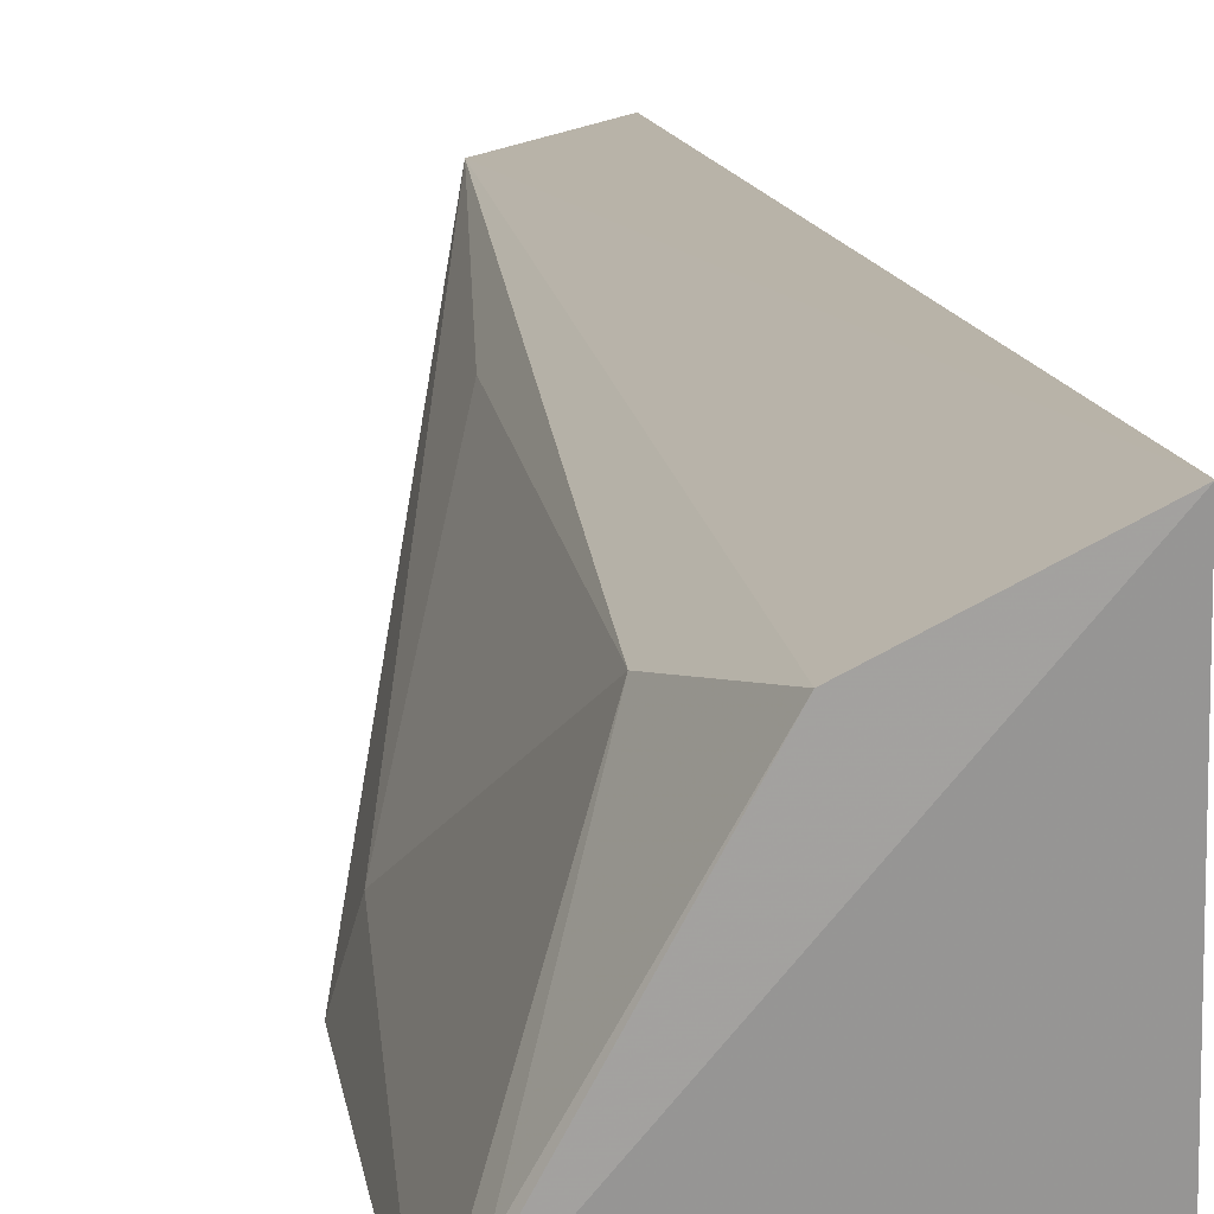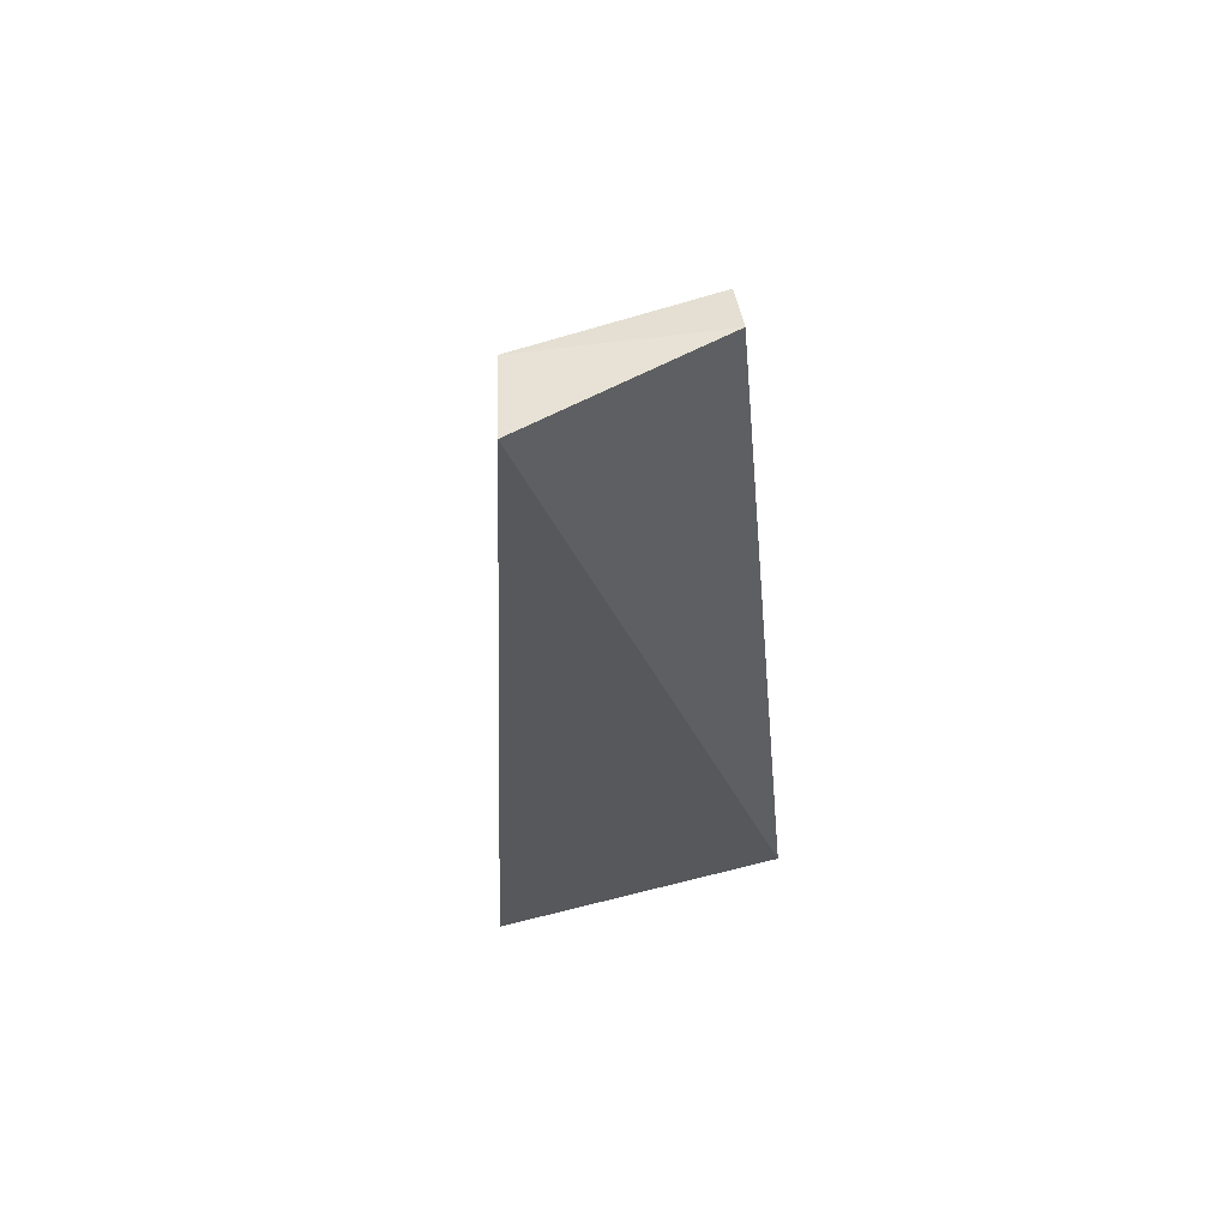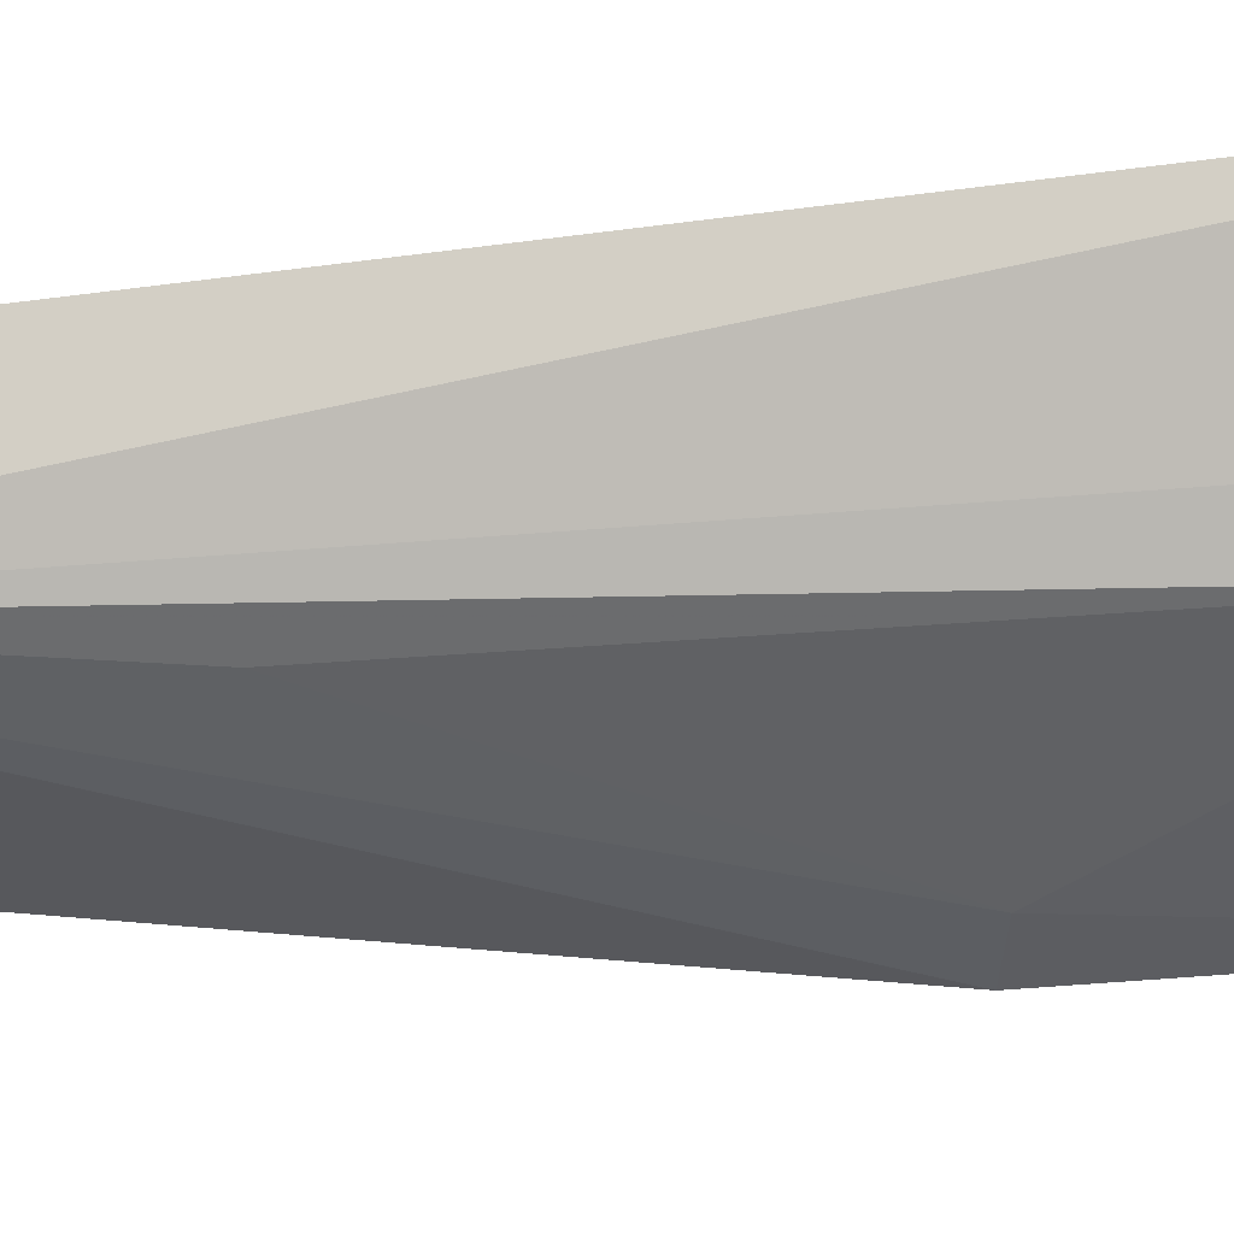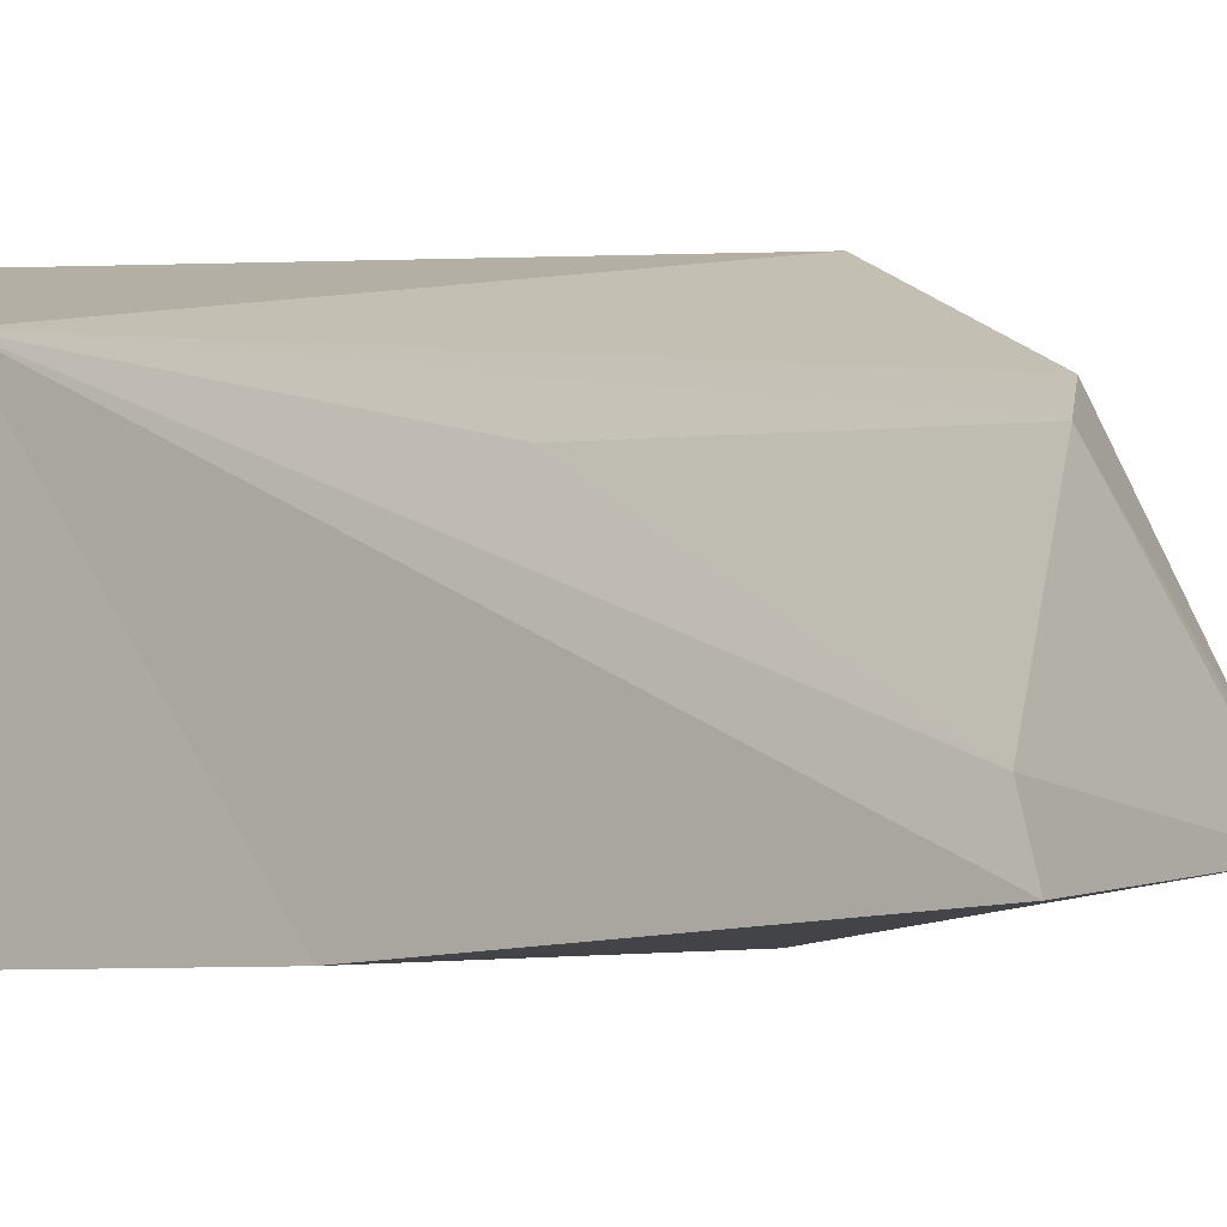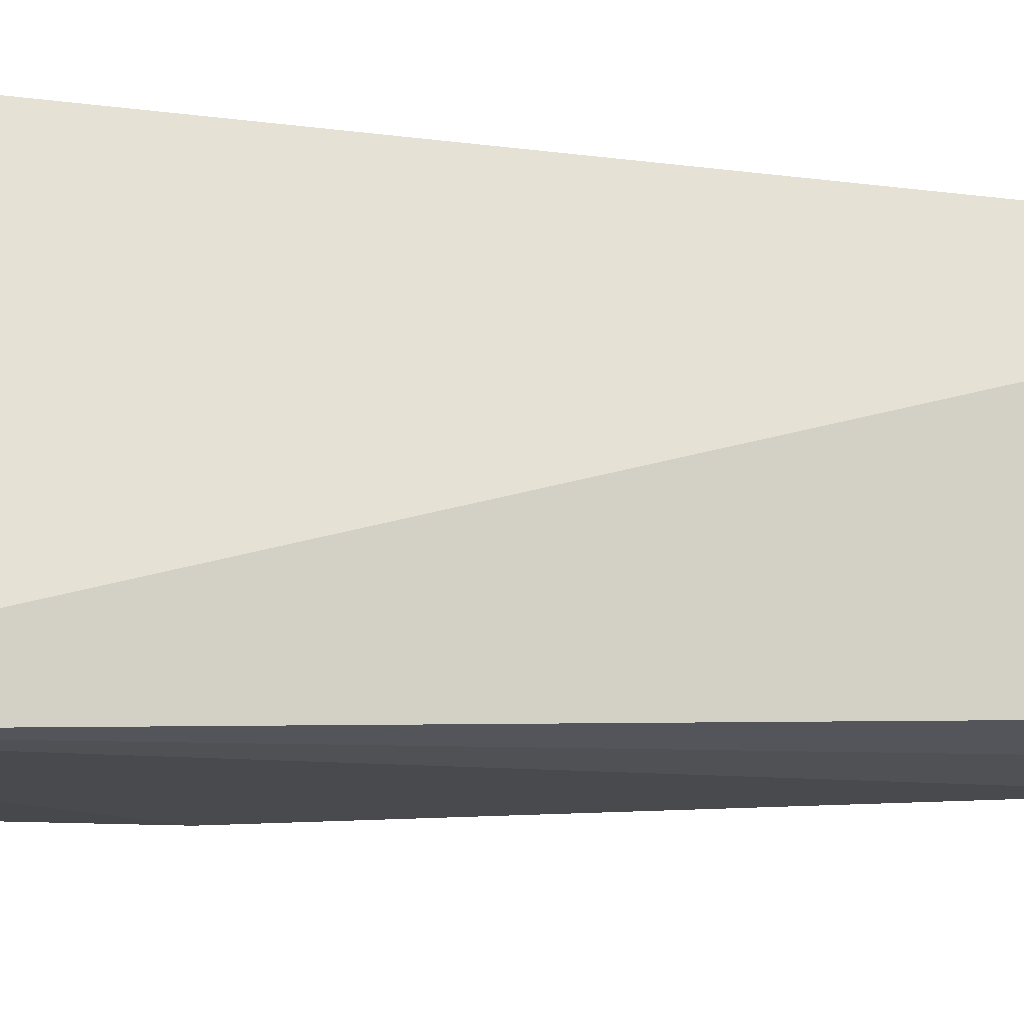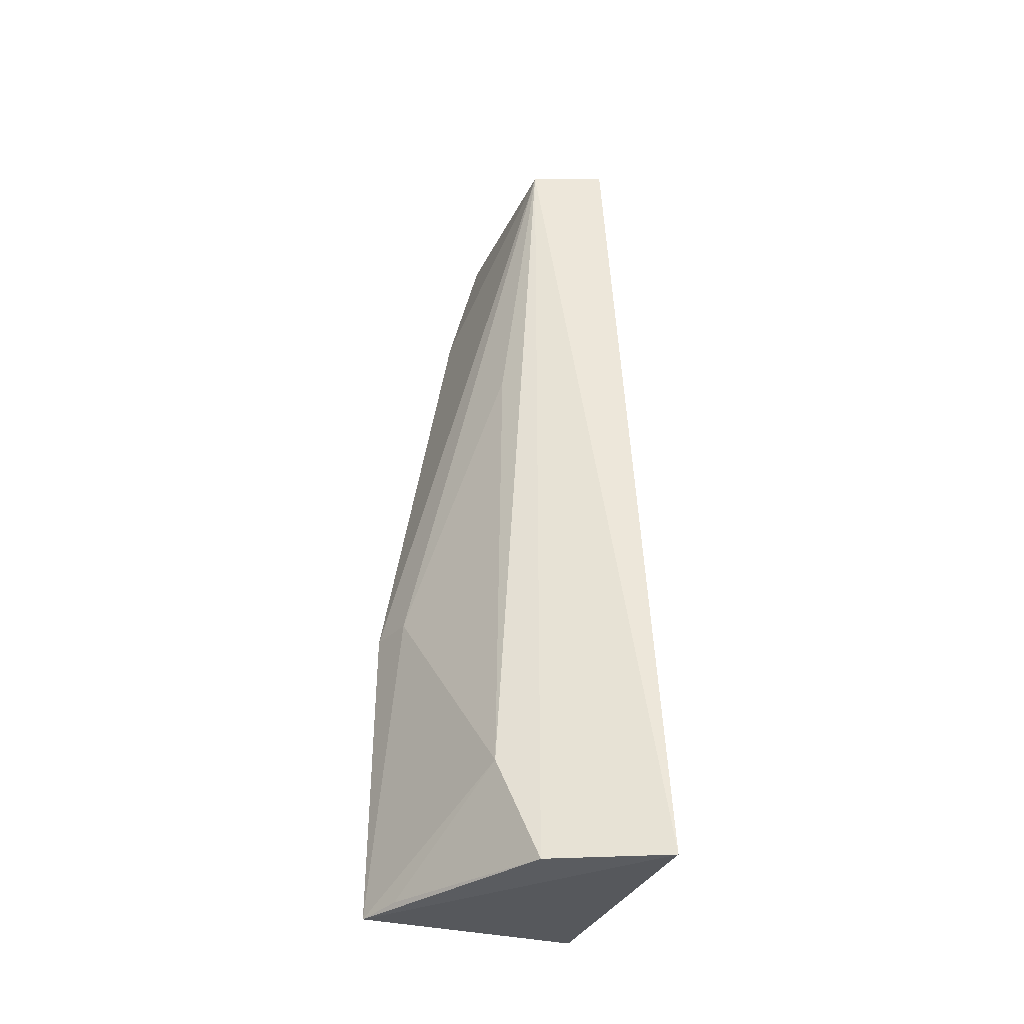
<metadata>
{"format":"obj","ext":"obj","renderer":"f3d","projection":"perspective","resolution":1024,"background":"white","views":[{"elev":14.7,"azim":-7.9,"up":"+Z"},{"elev":62.3,"azim":76.0,"up":"+Y"},{"elev":68.4,"azim":-94.4,"up":"+Z"},{"elev":0.9,"azim":-155.0,"up":"+Z"},{"elev":-22.0,"azim":84.8,"up":"+Z"},{"elev":-37.0,"azim":-19.4,"up":"+Y"}]}
</metadata>
<code>
v -0.02948 0.01328 0.03604
v -0.0279 -0.04057 0.03894
v -0.02718 -0.03811 0.02101
v -0.03482 0.01282 0.02447
v -0.03648 -0.03415 0.03436
v -0.03201 0.01391 0.02475
v -0.03402 0.01264 0.03507
v -0.04074 -0.03963 0.02359
v -0.03435 -0.04036 0.03567
v -0.04069 -0.02096 0.02369
v -0.0396 -0.03947 0.02602
v -0.03664 0.004895 0.02402
v -0.03989 -0.0212 0.02646
v -0.03583 -0.005683 0.03342
f 1 2 3
f 6 1 3
f 6 3 4
f 7 2 1
f 7 6 4
f 7 1 6
f 8 3 2
f 9 7 5
f 9 2 7
f 9 8 2
f 10 3 8
f 11 9 5
f 11 5 8
f 11 8 9
f 12 4 3
f 12 3 10
f 12 10 7
f 12 7 4
f 13 10 8
f 13 8 5
f 13 7 10
f 14 13 5
f 14 5 7
f 14 7 13

</code>
